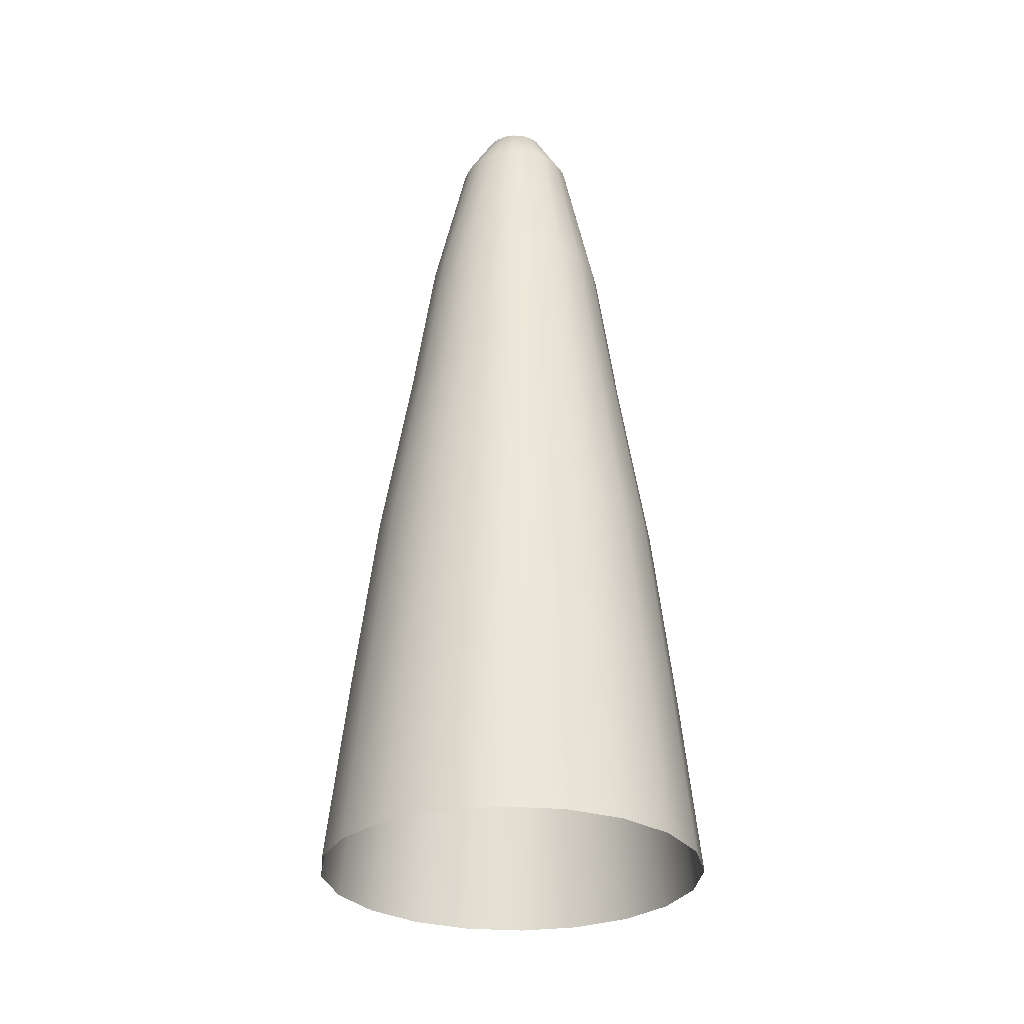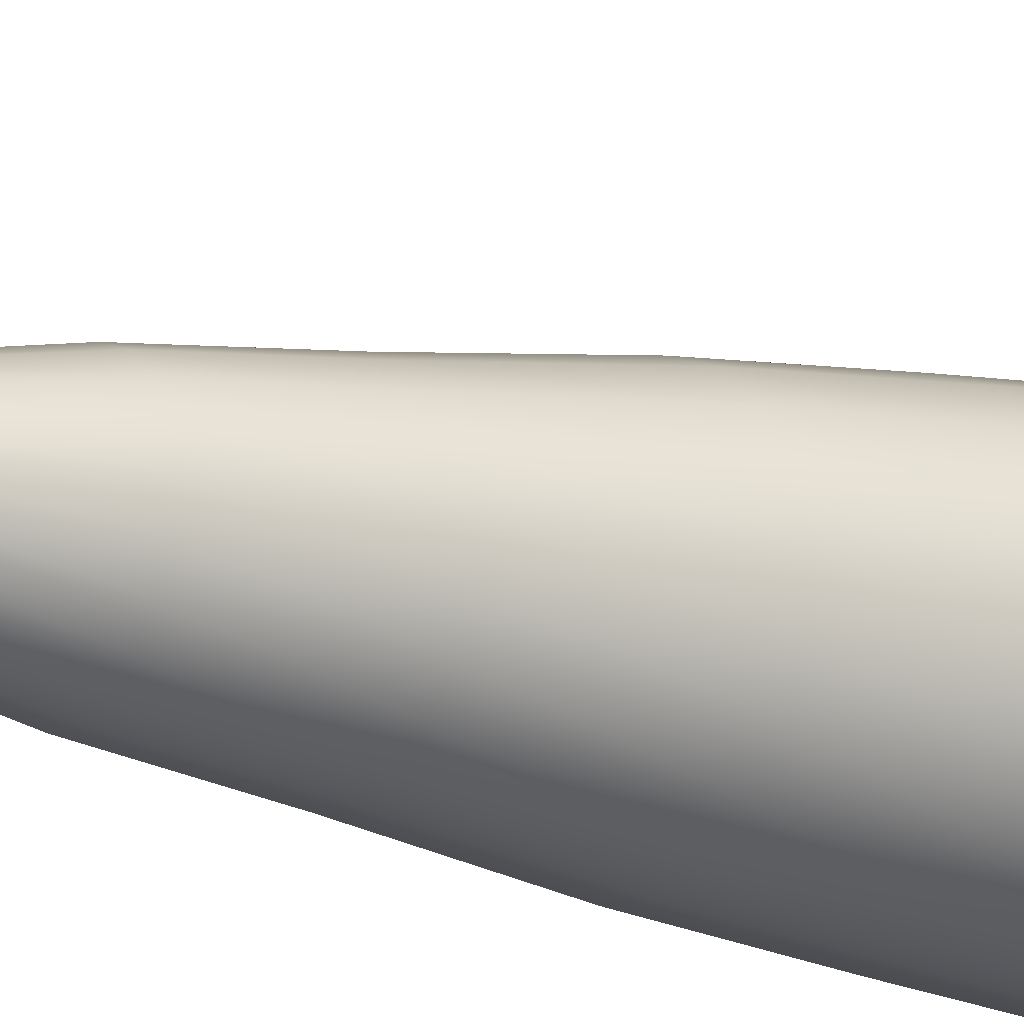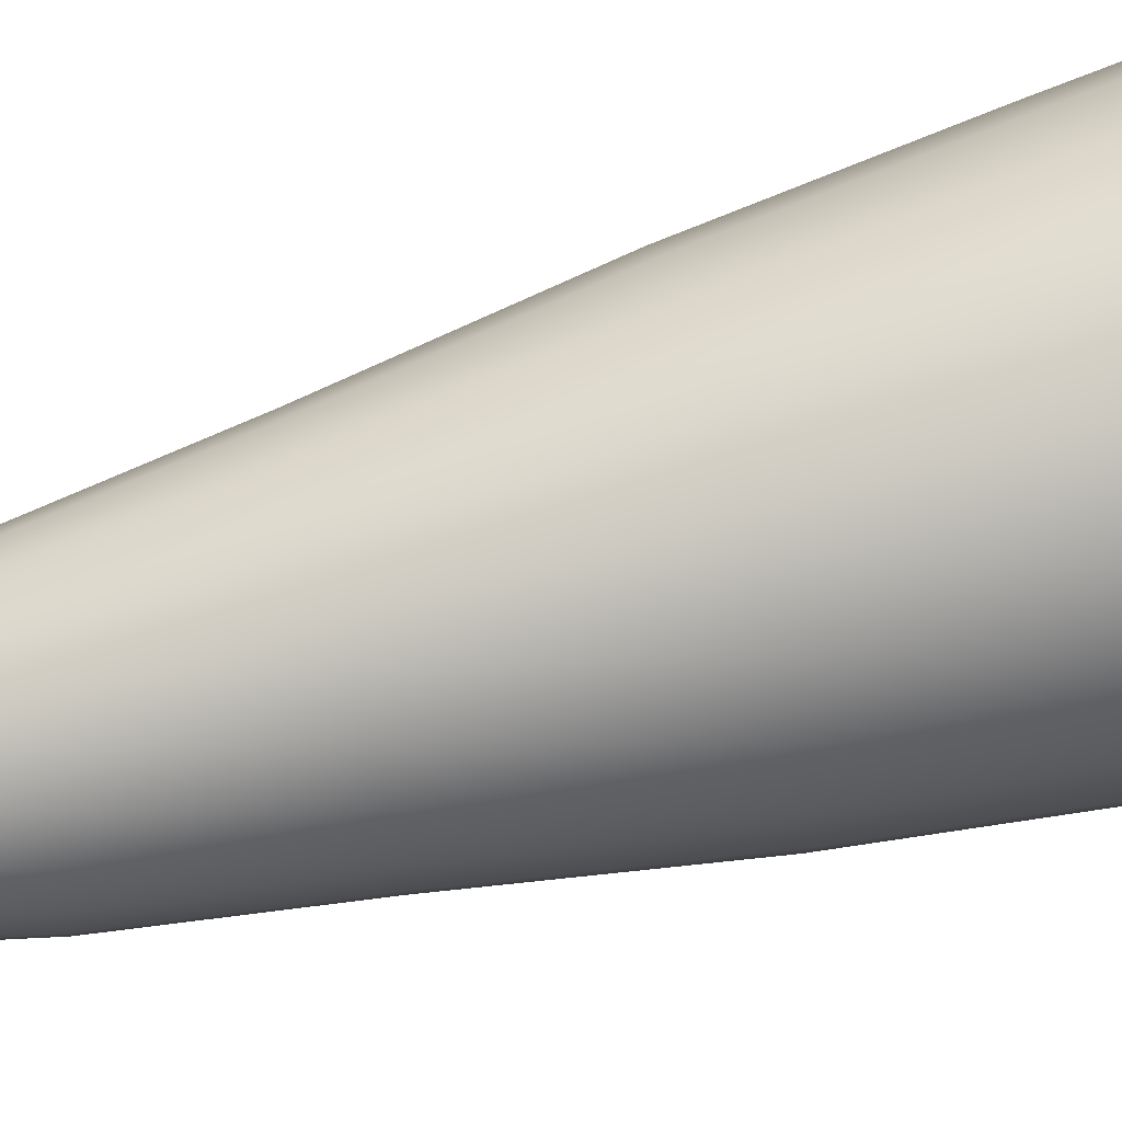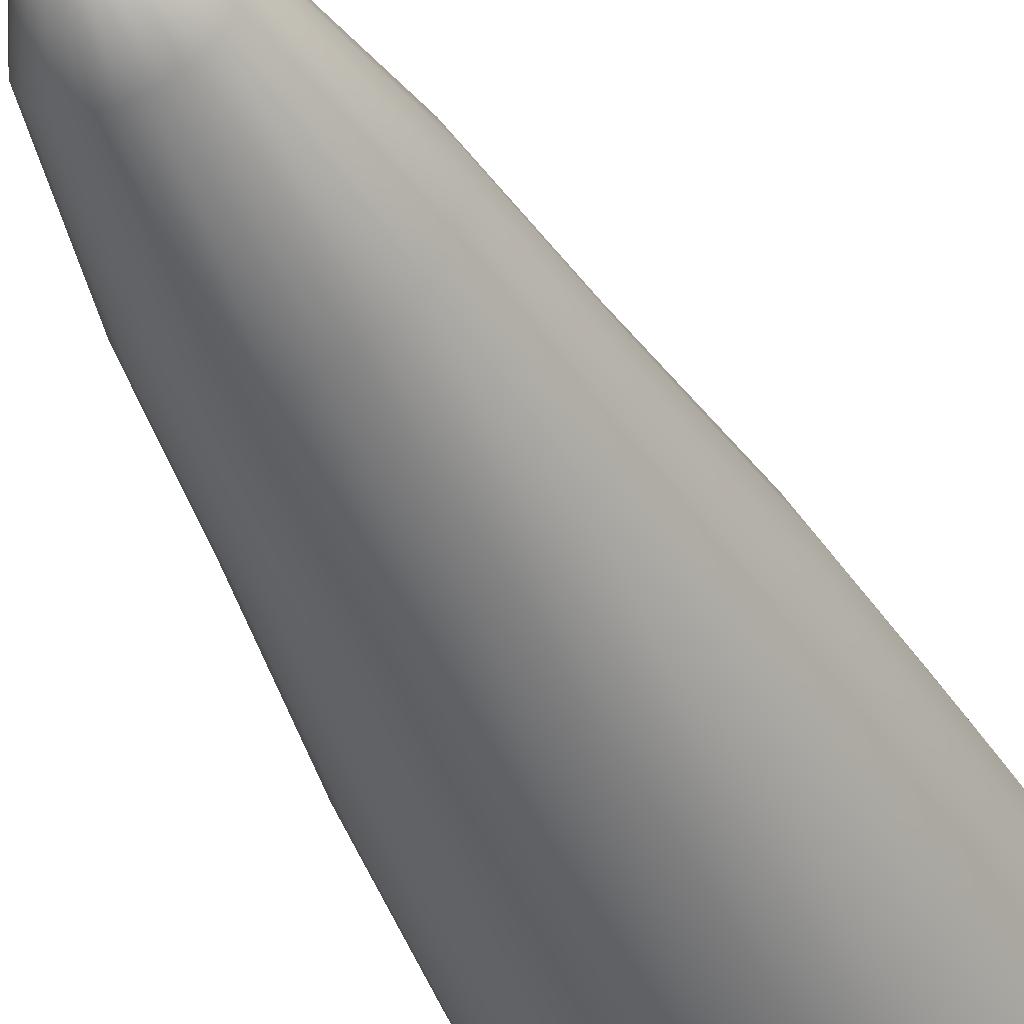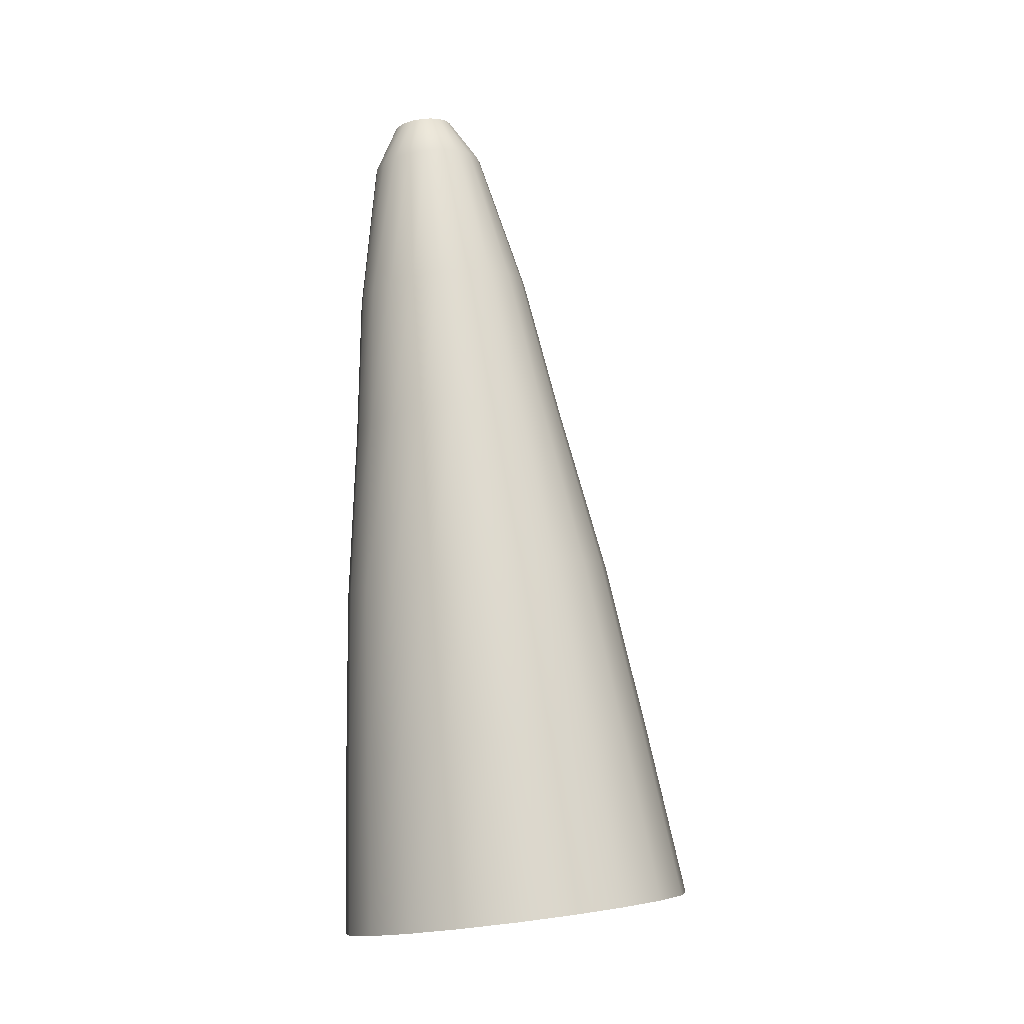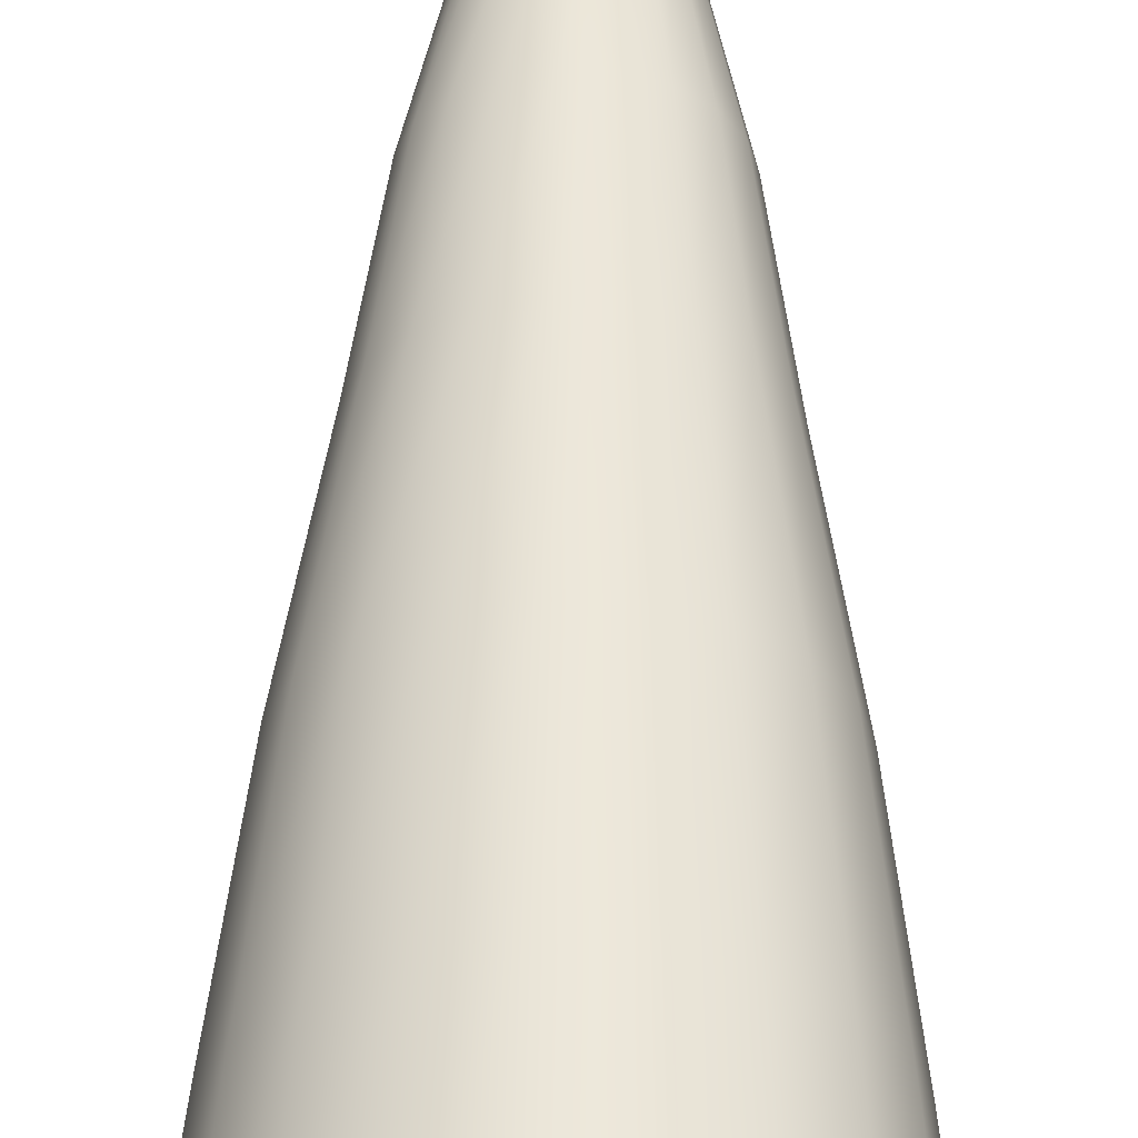
<metadata>
{"format":"obj","ext":"obj","renderer":"f3d","projection":"perspective","resolution":1024,"background":"white","views":[{"elev":-37.4,"azim":178.1,"up":"+Y"},{"elev":-28.4,"azim":-125.0,"up":"+Z"},{"elev":-74.4,"azim":-76.8,"up":"+Z"},{"elev":-51.5,"azim":-155.5,"up":"+Z"},{"elev":-5.1,"azim":-59.3,"up":"+Y"},{"elev":66.5,"azim":0.7,"up":"+Z"}]}
</metadata>
<code>
g default
v 0.1452 1.933 -0.3272
v 0.1424 1.927 -0.3708
v 0.126 1.921 -0.4113
v 0.09787 1.917 -0.4449
v 0.0606 1.913 -0.4682
v 0.01789 1.912 -0.4789
v -0.02609 1.912 -0.4761
v -0.06703 1.914 -0.4599
v -0.1009 1.918 -0.432
v -0.1245 1.924 -0.3951
v -0.1353 1.93 -0.3528
v -0.1324 1.936 -0.3093
v -0.1161 1.941 -0.2687
v -0.08794 1.946 -0.2352
v -0.05067 1.949 -0.2119
v -0.007955 1.951 -0.2011
v 0.03603 1.95 -0.204
v 0.07697 1.948 -0.2201
v 0.1109 1.944 -0.248
v 0.1344 1.939 -0.2849
v 0.08014 2.044 -0.3489
v 0.0786 2.041 -0.3722
v 0.06985 2.038 -0.394
v 0.05475 2.035 -0.4119
v 0.03478 2.034 -0.4244
v 0.01189 2.033 -0.4302
v -0.01168 2.033 -0.4287
v -0.03362 2.034 -0.42
v -0.05178 2.036 -0.405
v -0.06439 2.039 -0.3853
v -0.07021 2.042 -0.3626
v -0.06867 2.046 -0.3393
v -0.05992 2.049 -0.3175
v -0.04482 2.051 -0.2996
v -0.02485 2.053 -0.2871
v -0.001958 2.054 -0.2813
v 0.02161 2.053 -0.2828
v 0.04355 2.052 -0.2915
v 0.06171 2.05 -0.3064
v 0.07432 2.047 -0.3262
v 0.004966 2.068 -0.3592
v 0.1827 1.198 -0.4415
v 0.2367 1.207 -0.3773
v 0.2679 1.218 -0.2997
v 0.2734 1.229 -0.2164
v 0.2526 1.241 -0.1354
v 0.2076 1.251 -0.06482
v 0.1427 1.258 -0.01143
v 0.0644 1.262 0.01951
v -0.01976 1.263 0.02495
v -0.1015 1.26 0.004374
v -0.1728 1.254 -0.04021
v -0.2267 1.245 -0.1044
v -0.258 1.234 -0.182
v -0.2635 1.222 -0.2653
v -0.2427 1.211 -0.3463
v -0.1977 1.201 -0.4169
v -0.1328 1.194 -0.4703
v -0.05447 1.189 -0.5012
v 0.02969 1.188 -0.5067
v 0.1114 1.191 -0.4861
v 0.2611 0.3434 -0.4117
v 0.3388 0.3564 -0.3192
v 0.3838 0.3721 -0.2074
v 0.3918 0.389 -0.08729
v 0.3618 0.4054 0.02935
v 0.297 0.4197 0.1311
v 0.2035 0.4305 0.2081
v 0.09061 0.4368 0.2526
v -0.03066 0.4379 0.2605
v -0.1484 0.4337 0.2308
v -0.2512 0.4247 0.1666
v -0.3289 0.4117 0.07403
v -0.3739 0.396 -0.03776
v -0.3818 0.3791 -0.1578
v -0.3519 0.3627 -0.2745
v -0.287 0.3484 -0.3763
v -0.1936 0.3376 -0.4532
v -0.08068 0.3313 -0.4978
v 0.04059 0.3302 -0.5056
v 0.1584 0.3344 -0.476
v 0.1764 -0.09231 -0.4584
v 0.2913 -0.08222 -0.3866
v 0.3781 -0.06768 -0.2831
v 0.4284 -0.05013 -0.1582
v 0.4372 -0.03127 -0.02399
v 0.4038 -0.01294 0.1064
v 0.3313 0.003039 0.2201
v 0.2268 0.01512 0.3061
v 0.1007 0.02212 0.3559
v -0.03485 0.02336 0.3647
v -0.1665 0.0187 0.3315
v -0.2813 0.008609 0.2597
v -0.3682 -0.005927 0.1563
v -0.4185 -0.02348 0.03136
v -0.4273 -0.04235 -0.1028
v -0.3939 -0.06067 -0.2332
v -0.3214 -0.07665 -0.3469
v -0.2169 -0.08873 -0.4329
v -0.09075 -0.09574 -0.4827
v 0.04478 -0.09697 -0.4915
v 0.1386 0.7617 -0.4894
v 0.228 0.7695 -0.4335
v 0.2957 0.7809 -0.3529
v 0.3349 0.7945 -0.2556
v 0.3418 0.8092 -0.151
v 0.3157 0.8235 -0.04943
v 0.2592 0.836 0.03919
v 0.1778 0.8454 0.1062
v 0.07954 0.8508 0.145
v -0.02606 0.8518 0.1518
v -0.1286 0.8482 0.126
v -0.2181 0.8403 0.07007
v -0.2858 0.829 -0.01052
v -0.325 0.8153 -0.1079
v -0.3319 0.8006 -0.2124
v -0.3058 0.7863 -0.314
v -0.2493 0.7739 -0.4026
v -0.1679 0.7645 -0.4696
v -0.06961 0.759 -0.5084
v 0.03599 0.758 -0.5153
v 0.09145 1.551 -0.4897
v 0.1494 1.556 -0.4535
v 0.1932 1.563 -0.4013
v 0.2186 1.572 -0.3383
v 0.223 1.581 -0.2706
v 0.2062 1.591 -0.2048
v 0.1696 1.599 -0.1474
v 0.1169 1.605 -0.1041
v 0.05325 1.608 -0.07892
v -0.01512 1.609 -0.0745
v -0.08152 1.607 -0.09122
v -0.1395 1.601 -0.1274
v -0.1833 1.594 -0.1796
v -0.2086 1.585 -0.2426
v -0.2131 1.576 -0.3103
v -0.1962 1.567 -0.3761
v -0.1596 1.558 -0.4335
v -0.107 1.552 -0.4768
v -0.04332 1.549 -0.502
v 0.02505 1.548 -0.5064
g FoodLUpperCaninesOverbite
f 1 2 22 21
f 2 3 23 22
f 3 4 24 23
f 4 5 25 24
f 5 6 26 25
f 6 7 27 26
f 7 8 28 27
f 8 9 29 28
f 9 10 30 29
f 10 11 31 30
f 11 12 32 31
f 12 13 33 32
f 13 14 34 33
f 14 15 35 34
f 15 16 36 35
f 16 17 37 36
f 17 18 38 37
f 18 19 39 38
f 19 20 40 39
f 20 1 21 40
f 21 22 41
f 22 23 41
f 23 24 41
f 24 25 41
f 25 26 41
f 26 27 41
f 27 28 41
f 28 29 41
f 29 30 41
f 30 31 41
f 31 32 41
f 32 33 41
f 33 34 41
f 34 35 41
f 35 36 41
f 36 37 41
f 37 38 41
f 38 39 41
f 39 40 41
f 40 21 41
f 43 42 123 124
f 44 43 124 125
f 45 44 125 126
f 46 45 126 127
f 47 46 127 128
f 48 47 128 129
f 49 48 129 130
f 50 49 130 131
f 51 50 131 132
f 52 51 132 133
f 53 52 133 134
f 54 53 134 135
f 55 54 135 136
f 56 55 136 137
f 57 56 137 138
f 58 57 138 139
f 59 58 139 140
f 60 59 140 141
f 61 60 141 122
f 42 61 122 123
f 63 62 103 104
f 64 63 104 105
f 65 64 105 106
f 66 65 106 107
f 67 66 107 108
f 68 67 108 109
f 69 68 109 110
f 70 69 110 111
f 71 70 111 112
f 72 71 112 113
f 73 72 113 114
f 74 73 114 115
f 75 74 115 116
f 76 75 116 117
f 77 76 117 118
f 78 77 118 119
f 79 78 119 120
f 80 79 120 121
f 81 80 121 102
f 62 81 102 103
f 83 82 81 62
f 84 83 62 63
f 85 84 63 64
f 86 85 64 65
f 87 86 65 66
f 88 87 66 67
f 89 88 67 68
f 90 89 68 69
f 91 90 69 70
f 92 91 70 71
f 93 92 71 72
f 94 93 72 73
f 95 94 73 74
f 96 95 74 75
f 97 96 75 76
f 98 97 76 77
f 99 98 77 78
f 100 99 78 79
f 101 100 79 80
f 82 101 80 81
f 103 102 61 42
f 104 103 42 43
f 105 104 43 44
f 106 105 44 45
f 107 106 45 46
f 108 107 46 47
f 109 108 47 48
f 110 109 48 49
f 111 110 49 50
f 112 111 50 51
f 113 112 51 52
f 114 113 52 53
f 115 114 53 54
f 116 115 54 55
f 117 116 55 56
f 118 117 56 57
f 119 118 57 58
f 120 119 58 59
f 121 120 59 60
f 102 121 60 61
f 123 122 5 4
f 124 123 4 3
f 125 124 3 2
f 126 125 2 1
f 127 126 1 20
f 128 127 20 19
f 129 128 19 18
f 130 129 18 17
f 131 130 17 16
f 132 131 16 15
f 133 132 15 14
f 134 133 14 13
f 135 134 13 12
f 136 135 12 11
f 137 136 11 10
f 138 137 10 9
f 139 138 9 8
f 140 139 8 7
f 141 140 7 6
f 122 141 6 5

</code>
